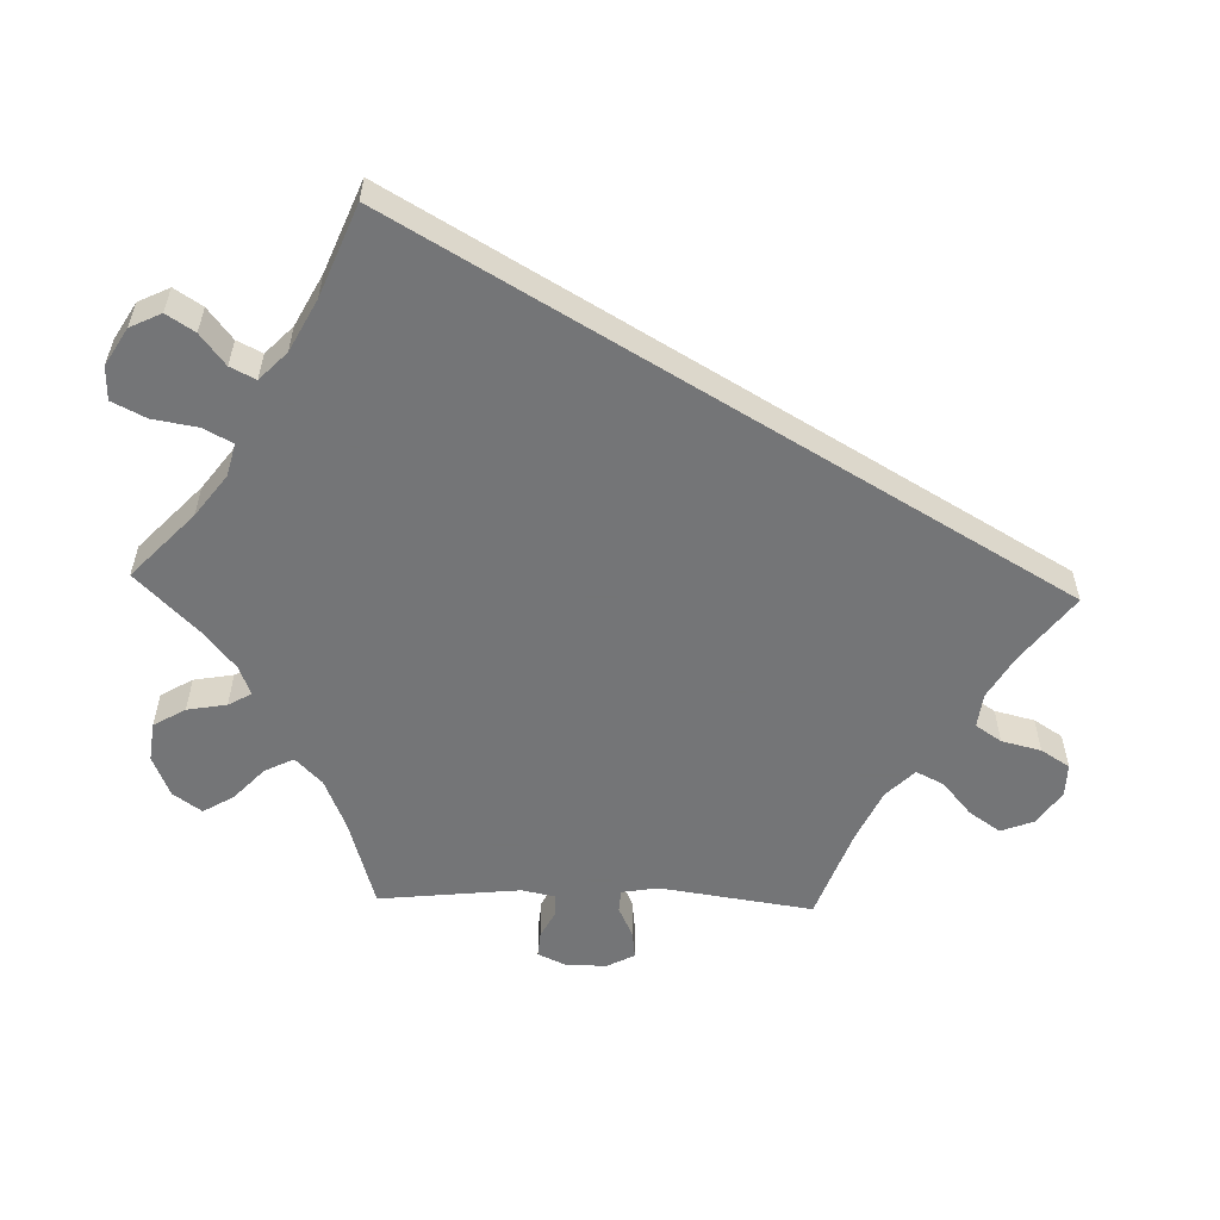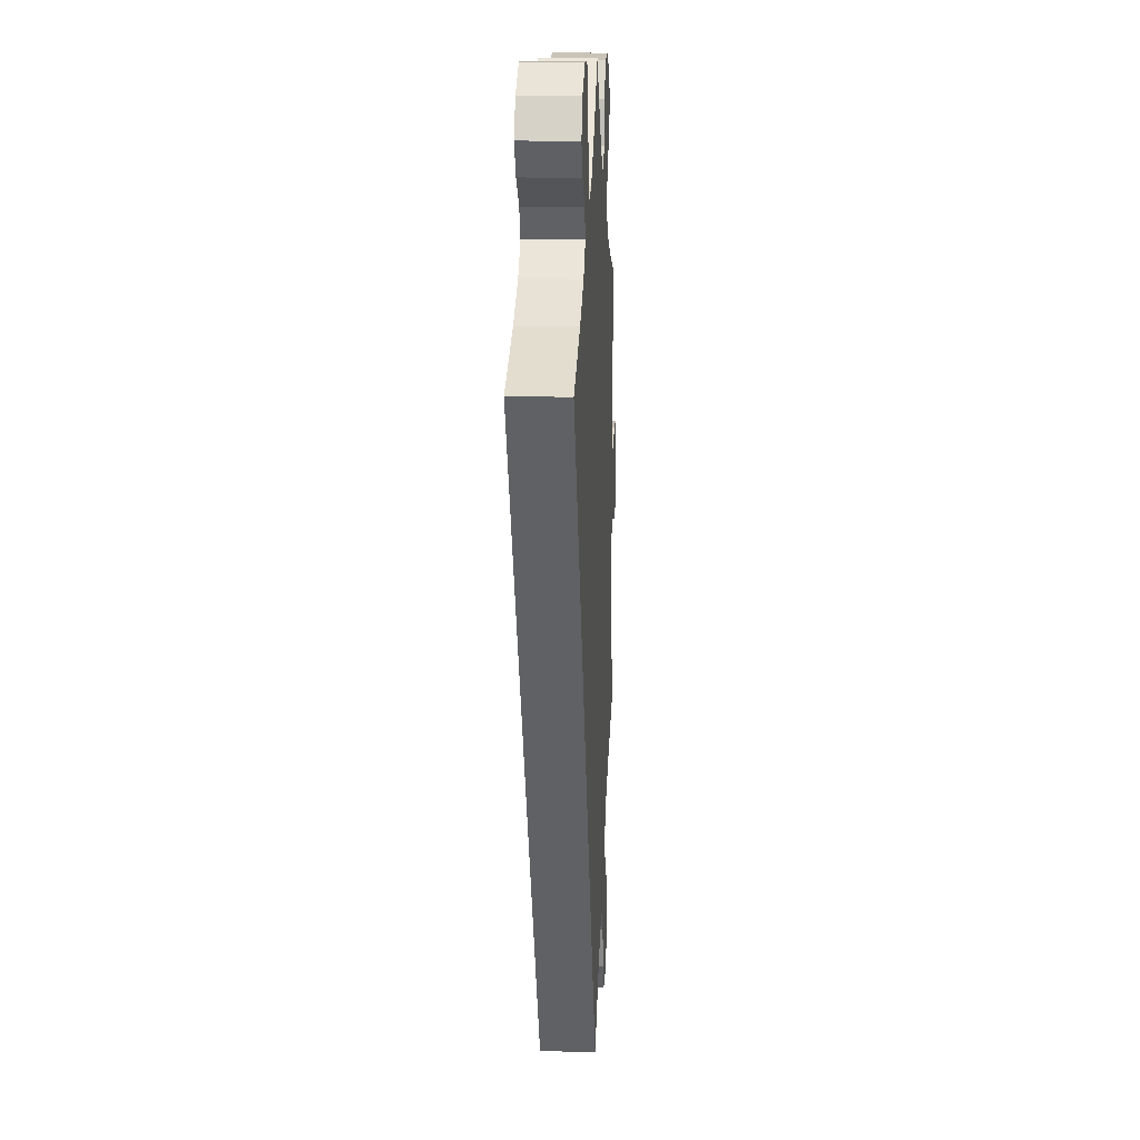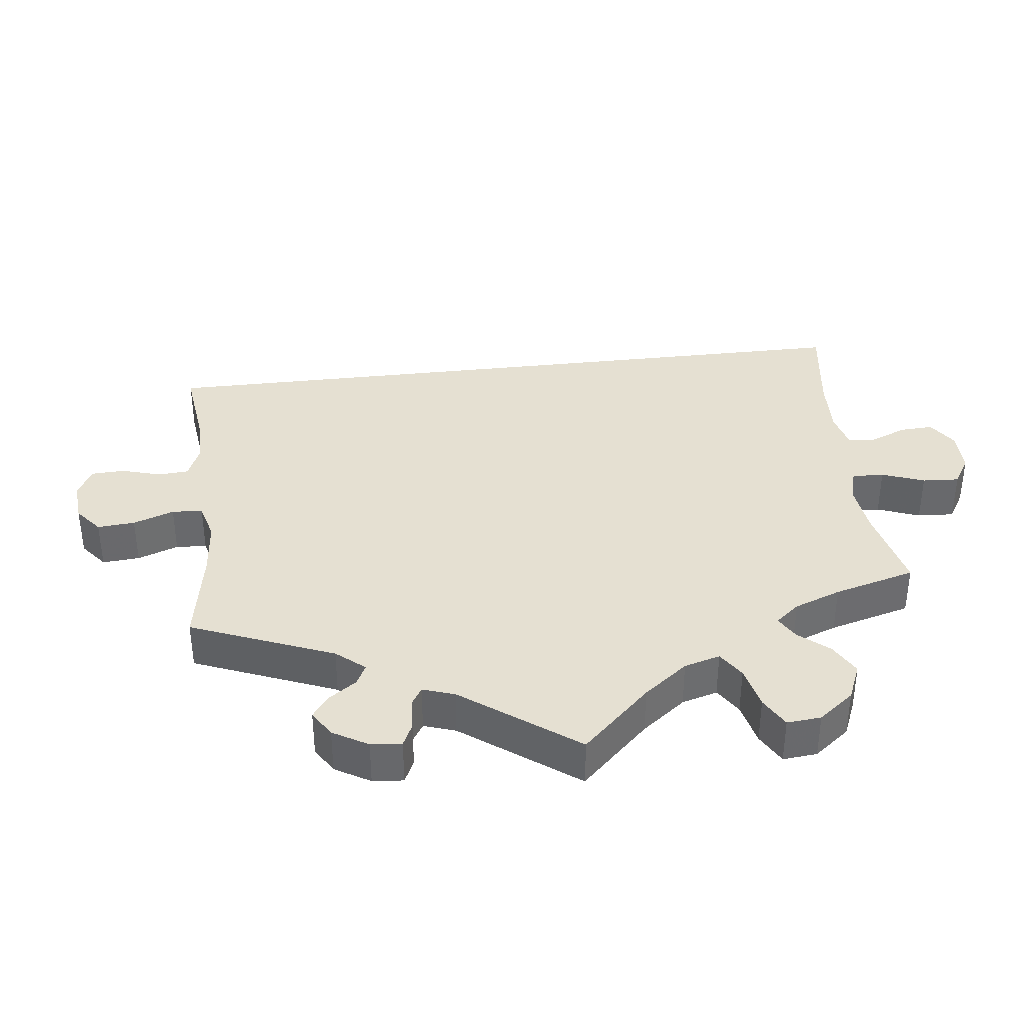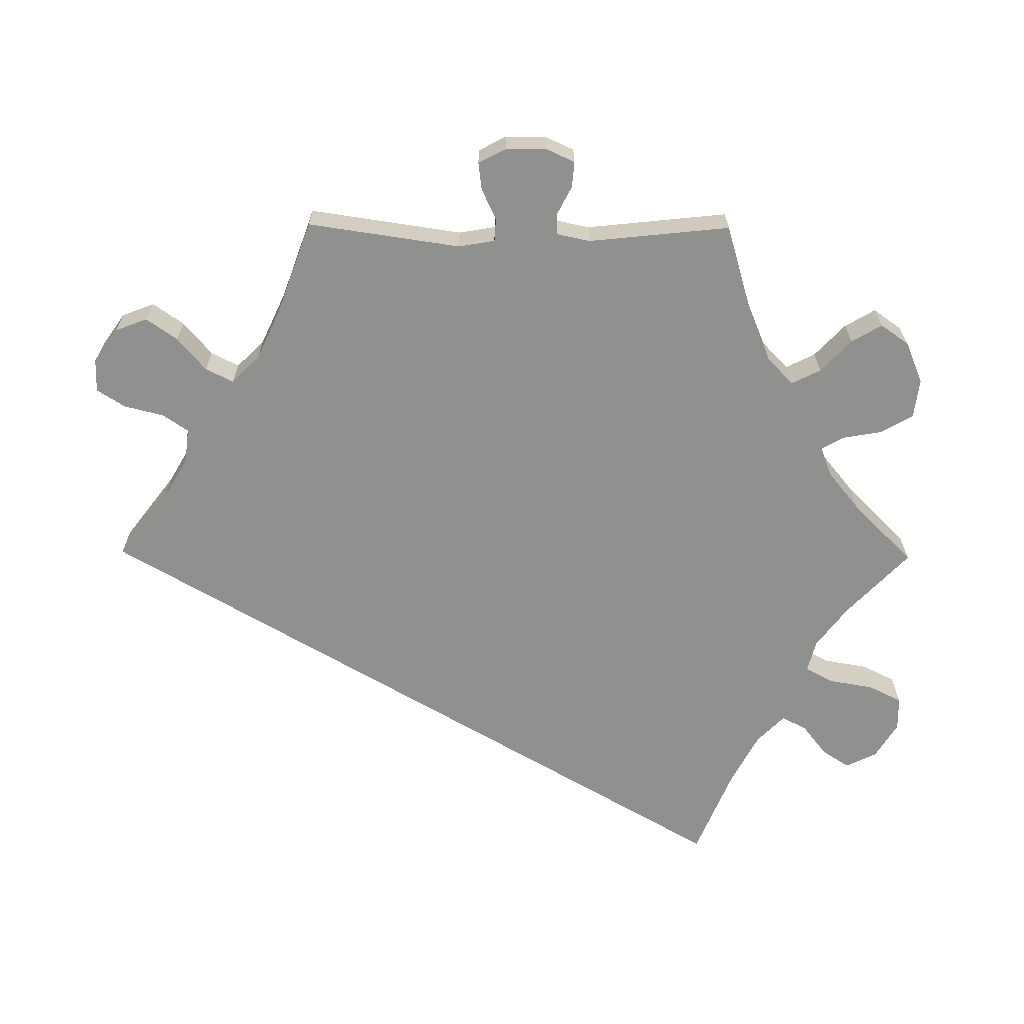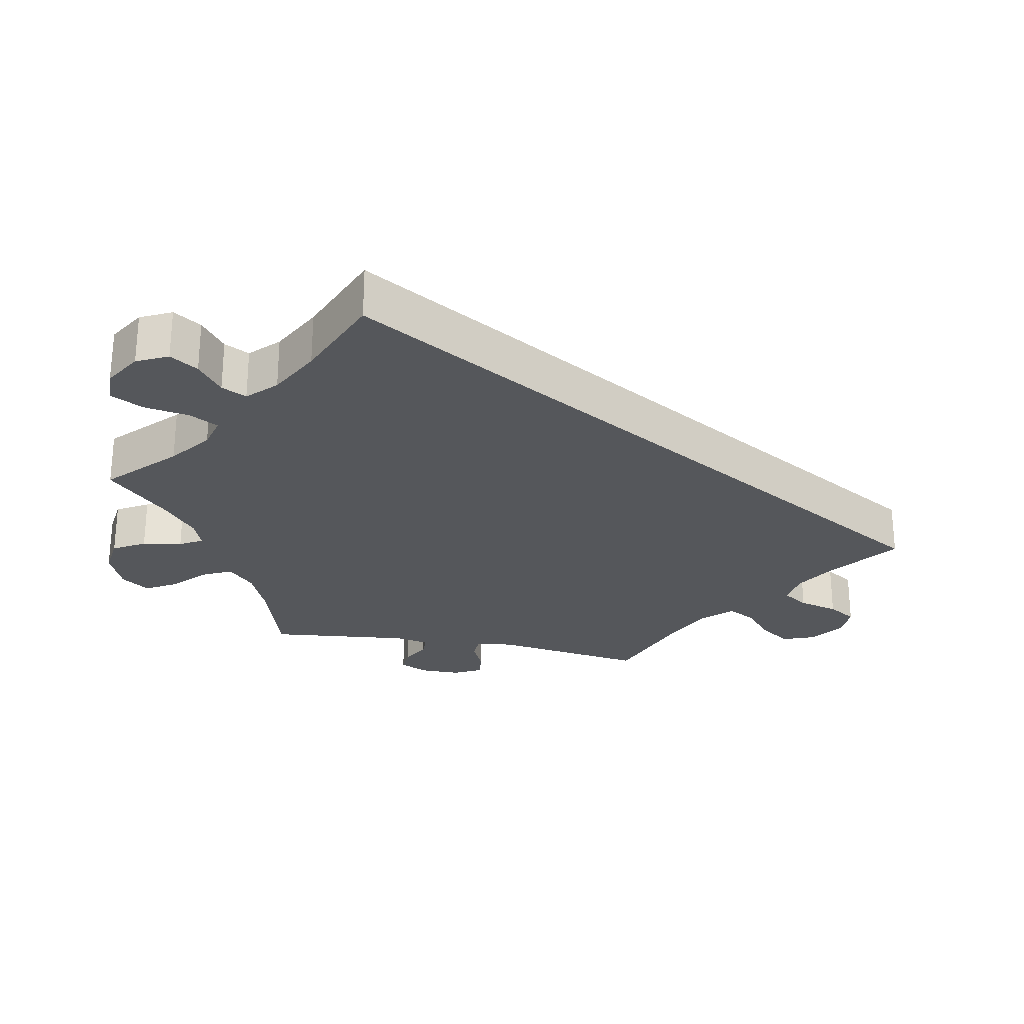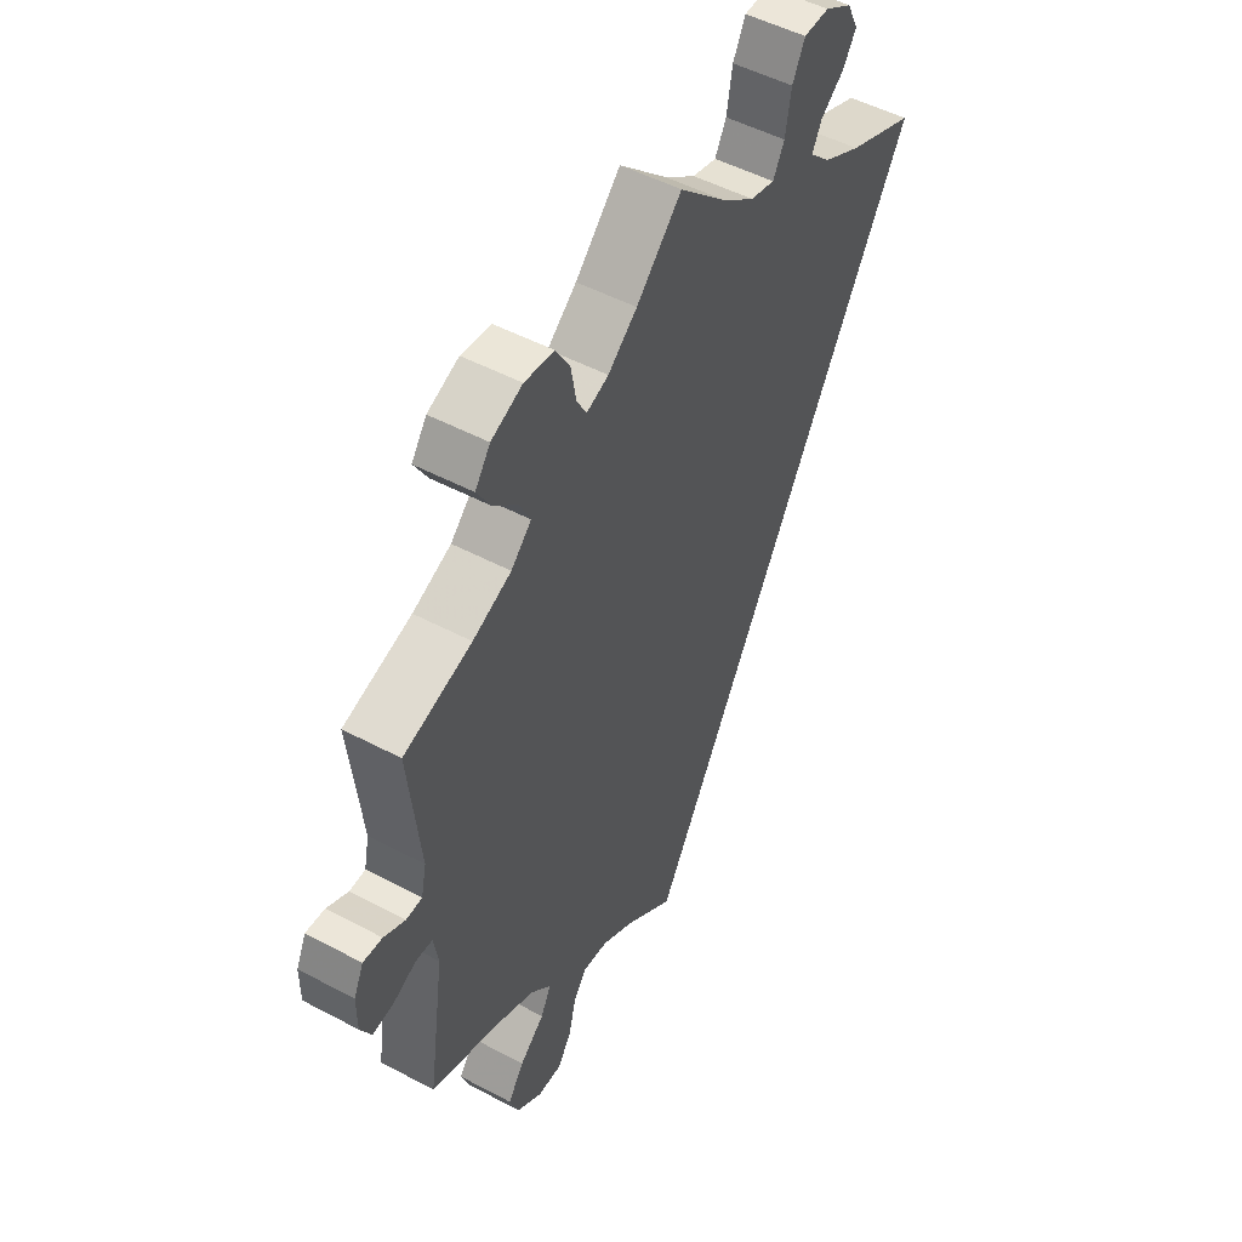
<metadata>
{"format":"obj","ext":"obj","renderer":"f3d","projection":"perspective","resolution":1024,"background":"white","views":[{"elev":-56.4,"azim":88.2,"up":"+Y"},{"elev":13.1,"azim":93.0,"up":"+Z"},{"elev":37.6,"azim":-66.7,"up":"+Y"},{"elev":-65.6,"azim":-90.5,"up":"+Y"},{"elev":-26.5,"azim":78.8,"up":"+Y"},{"elev":50.5,"azim":-59.8,"up":"+Z"}]}
</metadata>
<code>
v 0.382 0.07 0.552
v -0.505 0.07 -0.089
v -0.298 0.07 0.614
v -0.185 0.07 0.471
v -0.207 0.07 -0.506
v -0.634 0.07 0.08
v 0.234 0.07 0.58
v -0.387 0.07 0.548
v -0.653 0.07 -0.02
v 0.293 0.07 0.441
v -0.143 0.07 0.487
v -0.272 0.07 -0.641
v -0.653 0.07 0.039
v -0.369 0.07 -0.606
v -0.547 0.07 -0.034
v -0.515 0.07 0.105
v 0.407 0.07 0.363
v -0.288 0.07 -0.433
v 0.154 0.07 0.486
v 0.36 0.07 0.597
v -0.514 0.07 -0.036
v -0.356 0.07 -0.514
v 0.333 0.07 0.402
v 0.307 0.07 0.629
v -0.592 0.07 -0.055
v -0.597 0.07 0.077
v -0.632 0.07 -0.06
v -0.204 0.07 0.504
v -0.214 0.07 0.561
v -0.404 0.07 -0.358
v -0.537 0.07 -0.31
v 0 0.07 -0.62
v -0.525 0.07 0.057
v -0.095 0.07 -0.548
v -0.556 0.07 0.056
v 0.258 0.07 0.628
v 0.094 0.07 0.531
v -0.358 0.07 0.589
v -0.361 0.07 0.504
v -0.308 0.07 -0.473
v -0.293 0.07 0.418
v -0.241 0.07 0.607
v -0.157 0.07 -0.512
v -0.332 0.07 0.38
v 0.311 0.07 0.477
v -0.406 0.07 0.349
v -0.537 0.07 0.31
v 0.201 0.07 0.474
v -0.32 0.07 -0.64
v -0 0.07 0.62
v -0.314 0.07 0.46
v 0.537 0.07 0.31
v -0.087 0.07 0.533
v 0.223 0.07 0.515
v 0.356 0.07 0.512
v -0.232 0.07 -0.543
v -0.246 0.07 -0.6
v -0.387 0.07 -0.559
v -0.328 0.07 -0.393
v 0.382 -0 0.552
v -0.505 -0 -0.089
v -0.298 -0 0.614
v -0.185 -0 0.471
v -0.207 -0 -0.506
v -0.634 -0 0.08
v 0.234 -0 0.58
v -0.387 -0 0.548
v -0.653 -0 -0.02
v 0.293 -0 0.441
v -0.143 -0 0.487
v -0.272 -0 -0.641
v -0.653 -0 0.039
v -0.369 -0 -0.606
v -0.547 -0 -0.034
v -0.515 -0 0.105
v 0.407 -0 0.363
v -0.288 -0 -0.433
v 0.154 -0 0.486
v 0.36 -0 0.597
v -0.514 -0 -0.036
v -0.356 -0 -0.514
v 0.333 -0 0.402
v 0.307 -0 0.629
v -0.592 -0 -0.055
v -0.597 -0 0.077
v -0.632 -0 -0.06
v -0.204 -0 0.504
v -0.214 -0 0.561
v -0.404 -0 -0.358
v -0.537 -0 -0.31
v 0 -0 -0.62
v -0.525 -0 0.057
v -0.095 -0 -0.548
v -0.556 -0 0.056
v 0.258 -0 0.628
v 0.094 -0 0.531
v -0.358 -0 0.589
v -0.361 -0 0.504
v -0.308 -0 -0.473
v -0.293 -0 0.418
v -0.241 -0 0.607
v -0.157 -0 -0.512
v -0.332 -0 0.38
v 0.311 -0 0.477
v -0.406 -0 0.349
v -0.537 -0 0.31
v 0.201 -0 0.474
v -0.32 -0 -0.64
v -0 -0 0.62
v -0.314 -0 0.46
v 0.537 -0 0.31
v -0.087 -0 0.533
v 0.223 -0 0.515
v 0.356 -0 0.512
v -0.232 -0 -0.543
v -0.246 -0 -0.6
v -0.387 -0 -0.559
v -0.328 -0 -0.393
f 53 50 37
f 11 53 37 19
f 4 11 19 48
f 3 42 29 28
f 3 28 4
f 38 3 4
f 51 39 8 38
f 41 51 38 4
f 44 41 4 48
f 16 47 46
f 33 16 46 44
f 13 6 26 35
f 13 35 33
f 9 13 33
f 15 25 27 9
f 21 15 9 33
f 2 21 33 44
f 30 31 2 44
f 14 58 22 40
f 14 40 18
f 49 14 18
f 56 57 12 49
f 5 56 49 18
f 43 5 18 59
f 17 52 32 34
f 23 17 34 43
f 10 23 43 59
f 20 1 55 45
f 54 7 36 24
f 48 54 24 20
f 59 30 44 48
f 45 10 59
f 48 20 45 59
f 96 109 112
f 78 96 112 70
f 107 78 70 63
f 87 88 101 62
f 63 87 62
f 63 62 97
f 97 67 98 110
f 63 97 110 100
f 107 63 100 103
f 105 106 75
f 103 105 75 92
f 94 85 65 72
f 92 94 72
f 92 72 68
f 68 86 84 74
f 92 68 74 80
f 103 92 80 61
f 103 61 90 89
f 99 81 117 73
f 77 99 73
f 77 73 108
f 108 71 116 115
f 77 108 115 64
f 118 77 64 102
f 93 91 111 76
f 102 93 76 82
f 118 102 82 69
f 104 114 60 79
f 83 95 66 113
f 79 83 113 107
f 107 103 89 118
f 118 69 104
f 118 104 79 107
f 37 96 78 19
f 19 78 107 48
f 48 107 113 54
f 54 113 66 7
f 7 66 95 36
f 36 95 83 24
f 24 83 79 20
f 20 79 60 1
f 1 60 114 55
f 55 114 104 45
f 45 104 69 10
f 10 69 82 23
f 23 82 76 17
f 17 76 111 52
f 52 111 91 32
f 32 91 93 34
f 34 93 102 43
f 43 102 64 5
f 5 64 115 56
f 56 115 116 57
f 57 116 71 12
f 12 71 108 49
f 49 108 73 14
f 14 73 117 58
f 58 117 81 22
f 22 81 99 40
f 40 99 77 18
f 18 77 118 59
f 59 118 89 30
f 30 89 90 31
f 31 90 61 2
f 2 61 80 21
f 21 80 74 15
f 15 74 84 25
f 25 84 86 27
f 27 86 68 9
f 9 68 72 13
f 13 72 65 6
f 6 65 85 26
f 26 85 94 35
f 35 94 92 33
f 33 92 75 16
f 16 75 106 47
f 47 106 105 46
f 46 105 103 44
f 44 103 100 41
f 41 100 110 51
f 51 110 98 39
f 39 98 67 8
f 8 67 97 38
f 38 97 62 3
f 3 62 101 42
f 42 101 88 29
f 29 88 87 28
f 28 87 63 4
f 4 63 70 11
f 11 70 112 53
f 53 112 109 50
f 50 109 96 37

</code>
